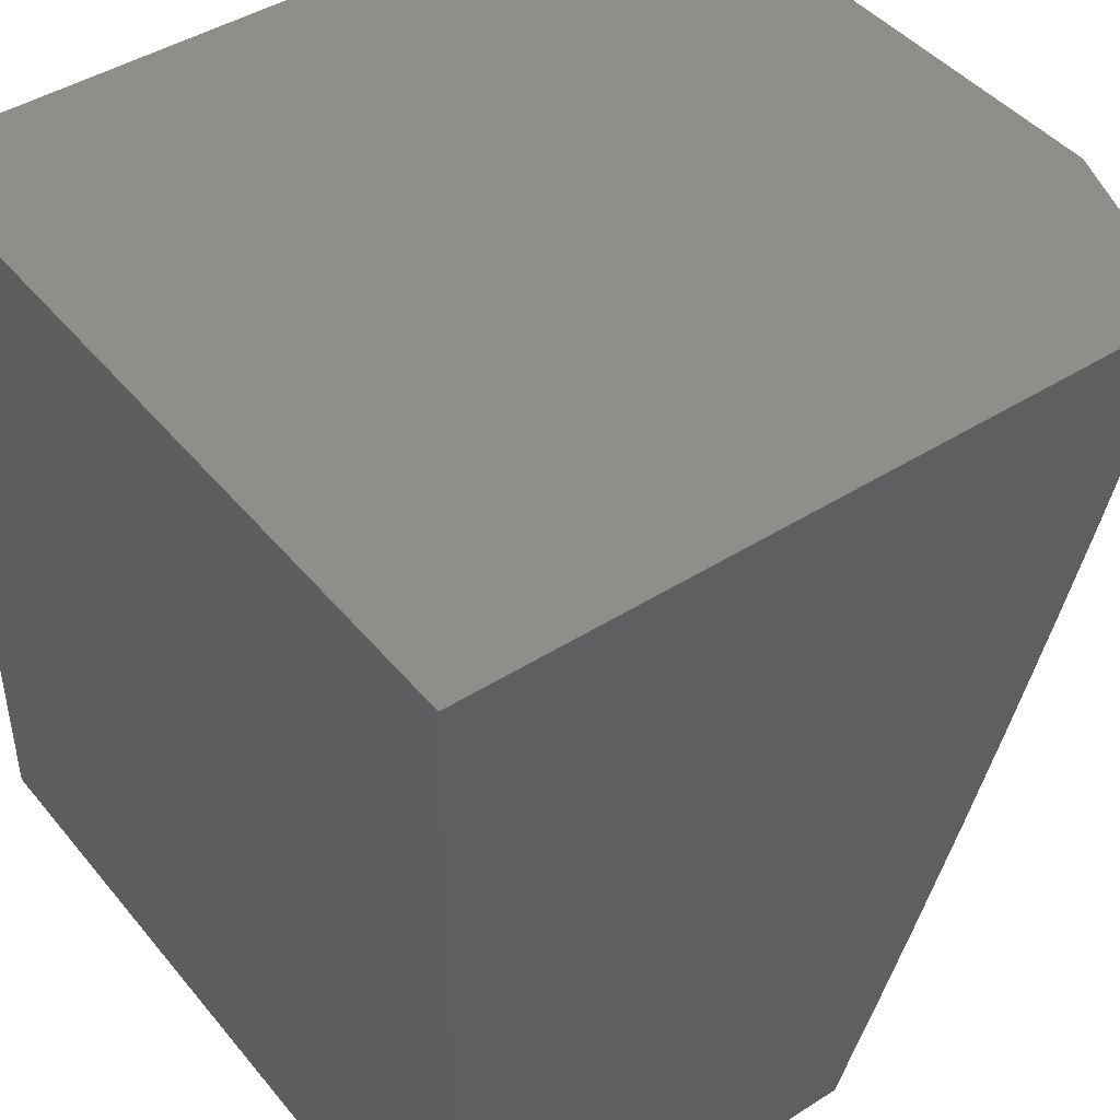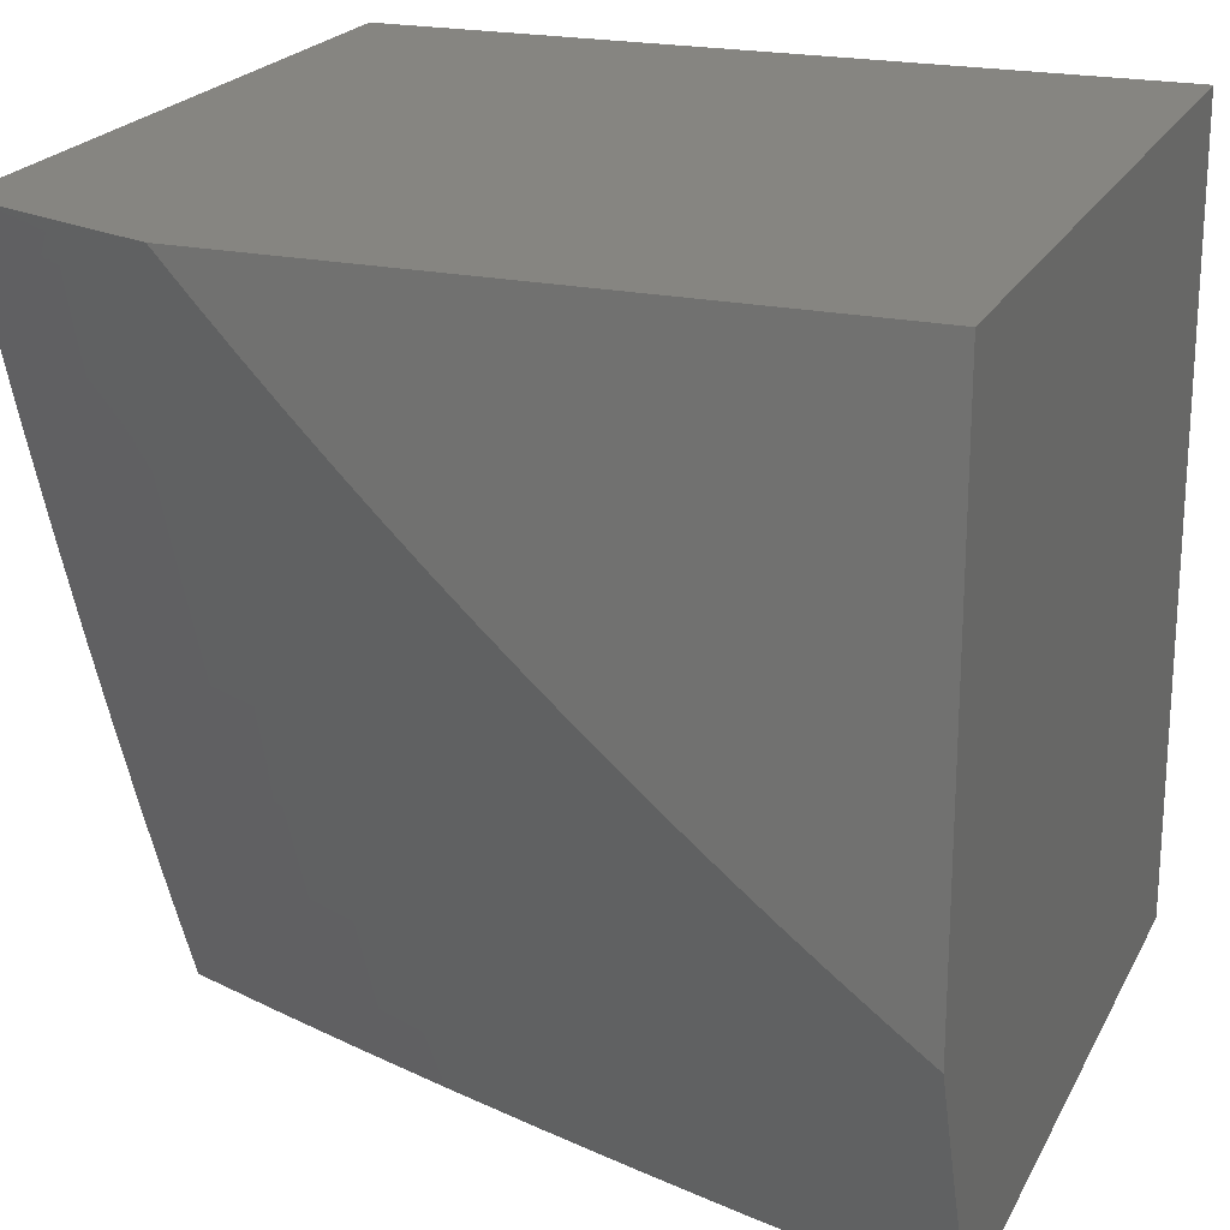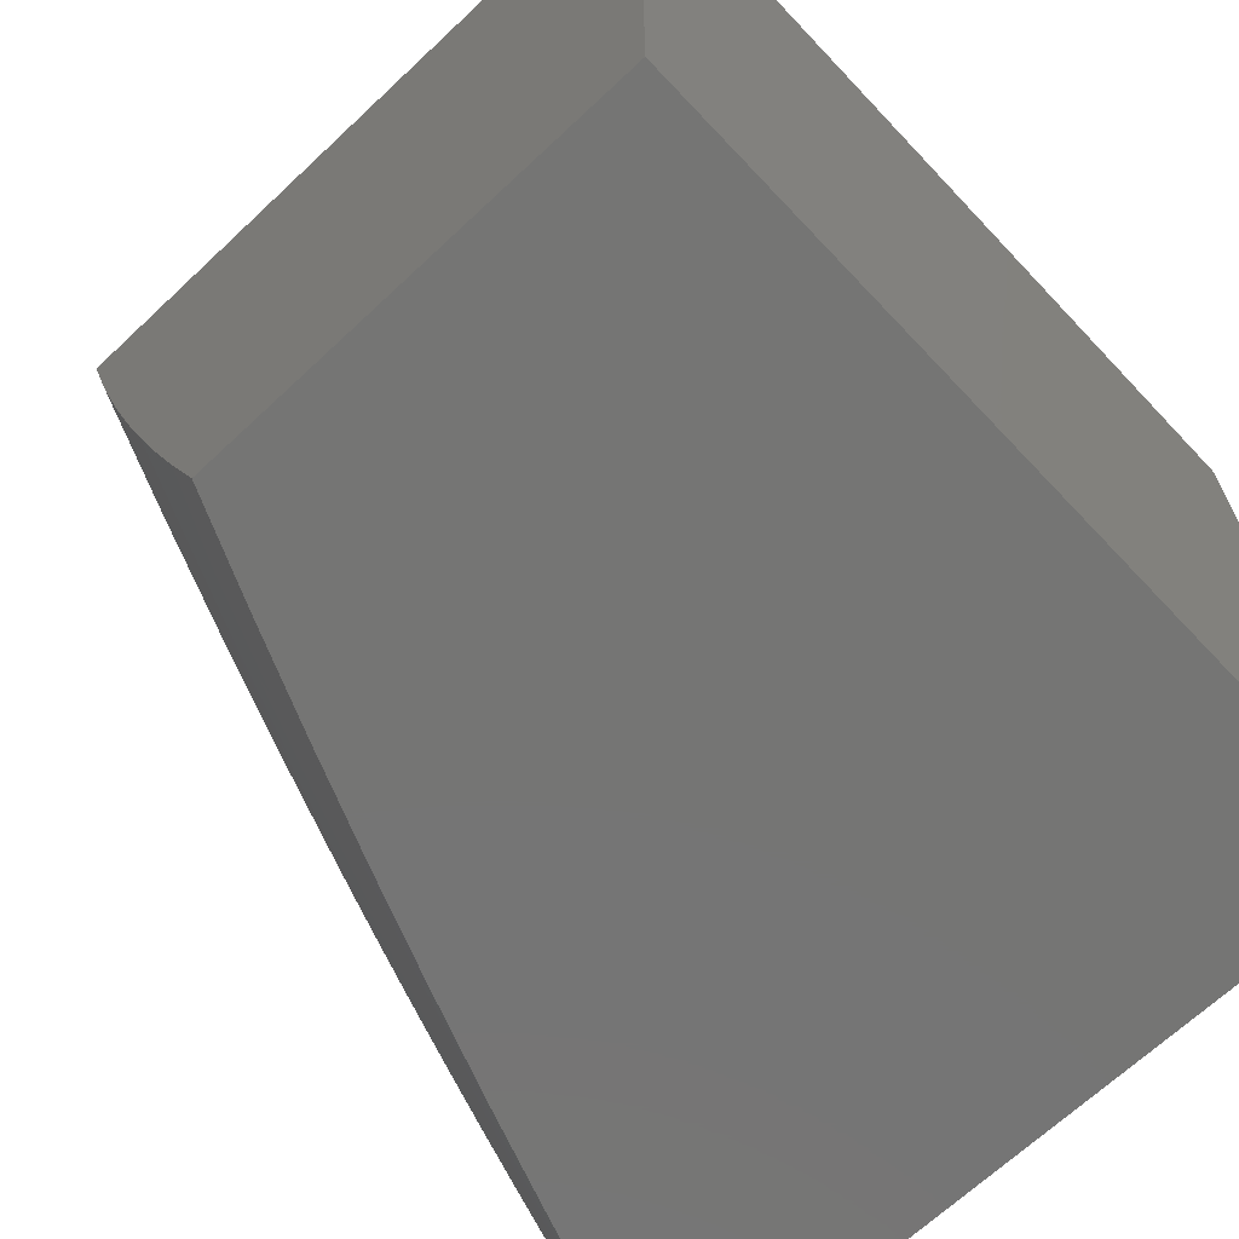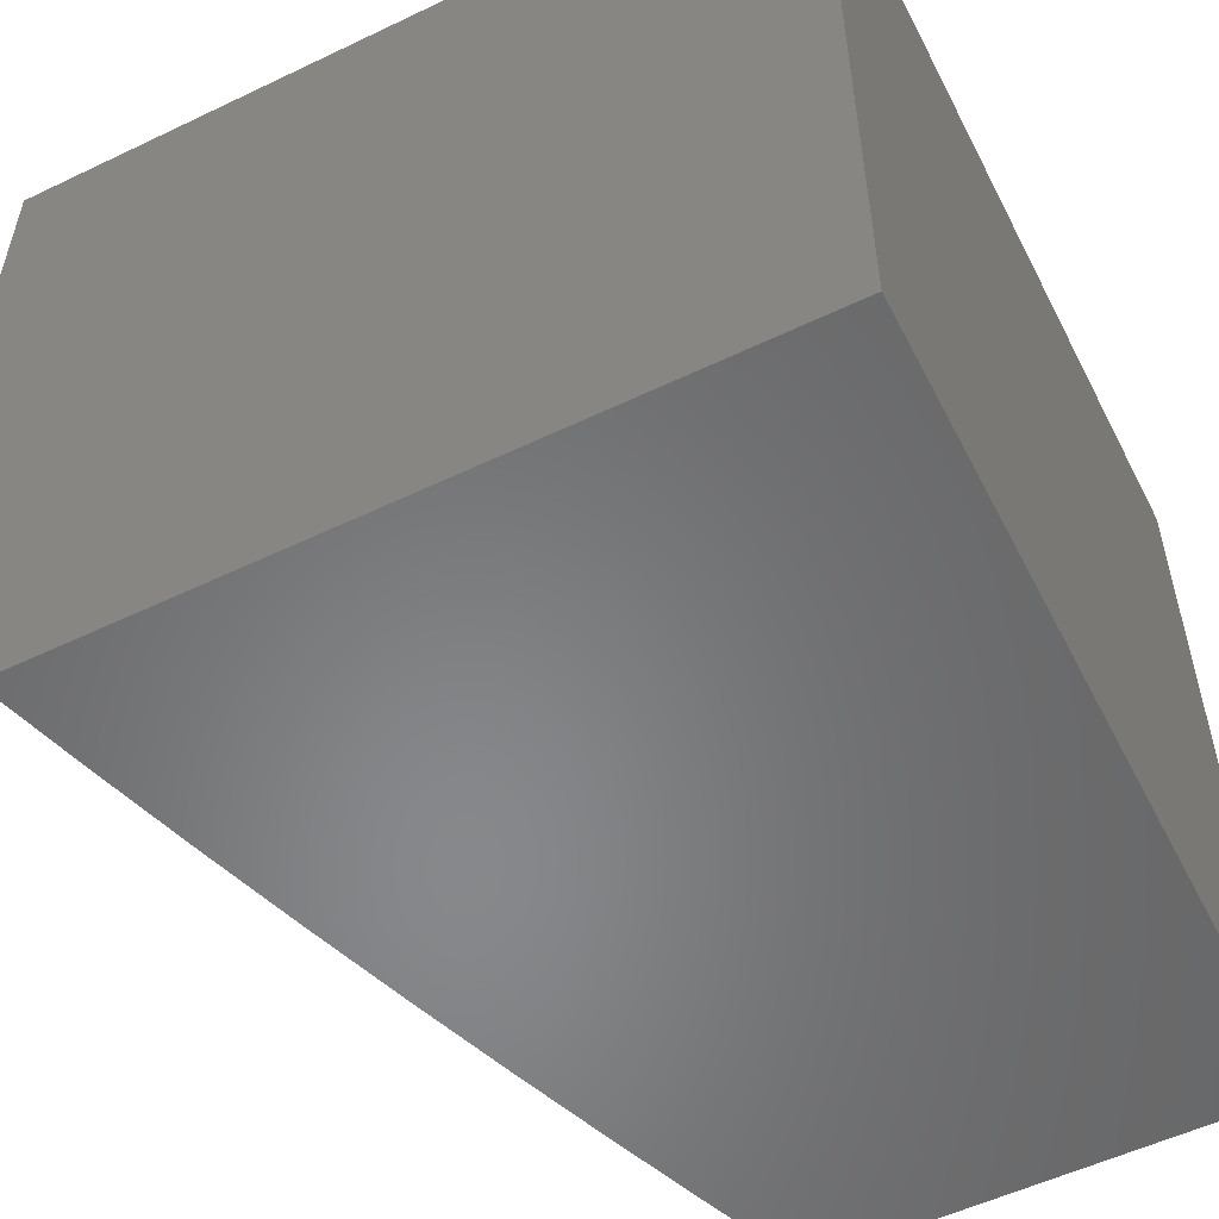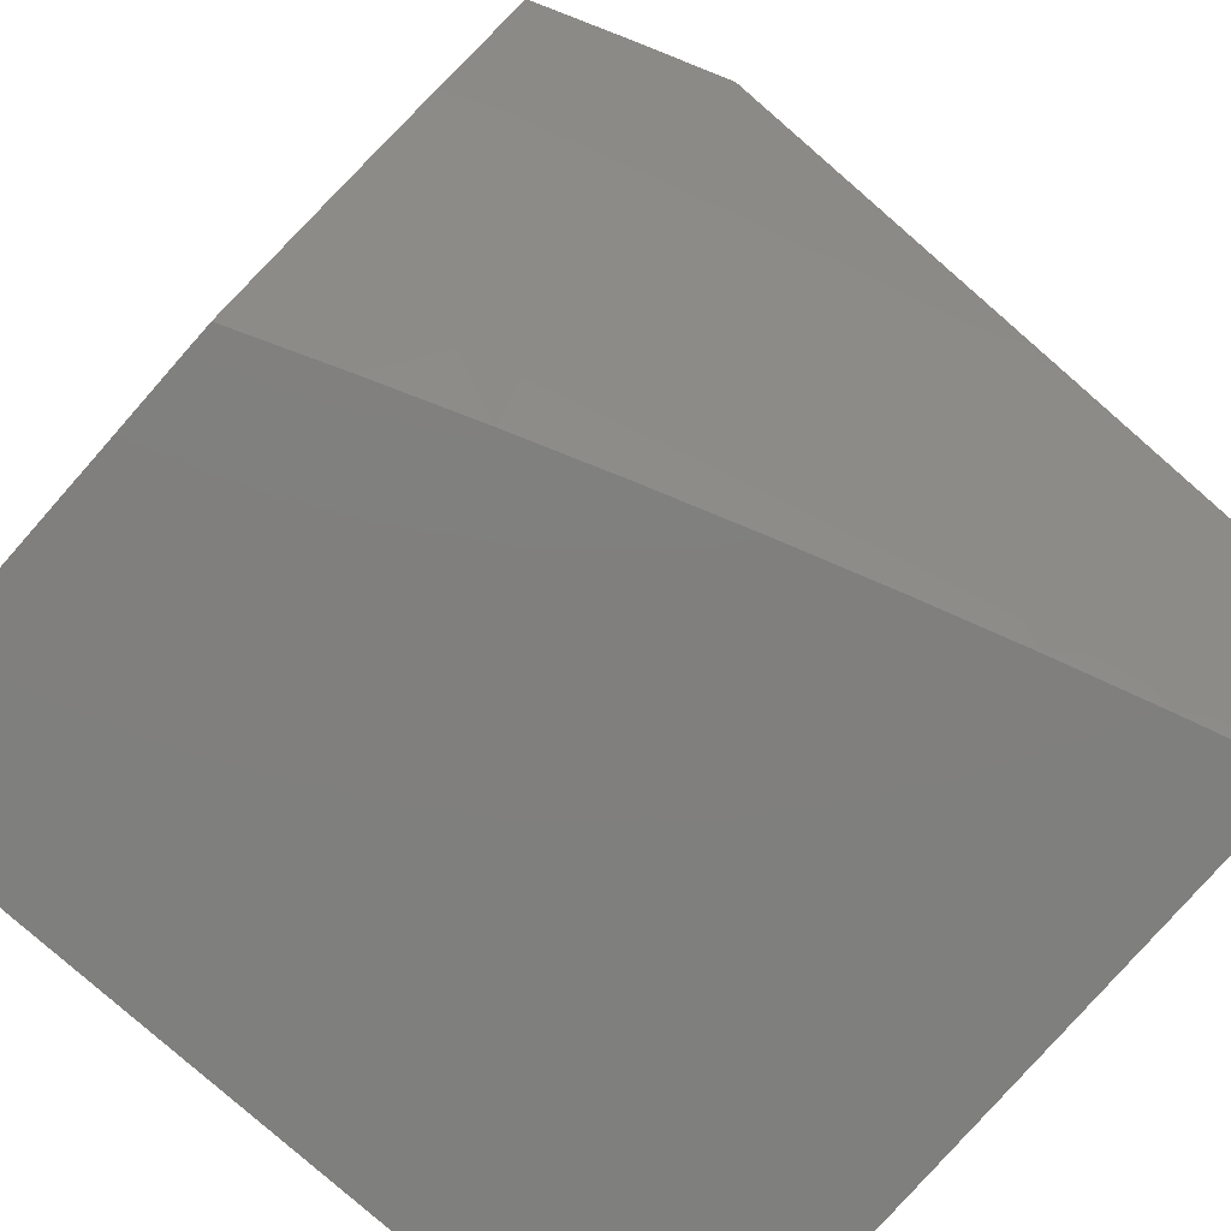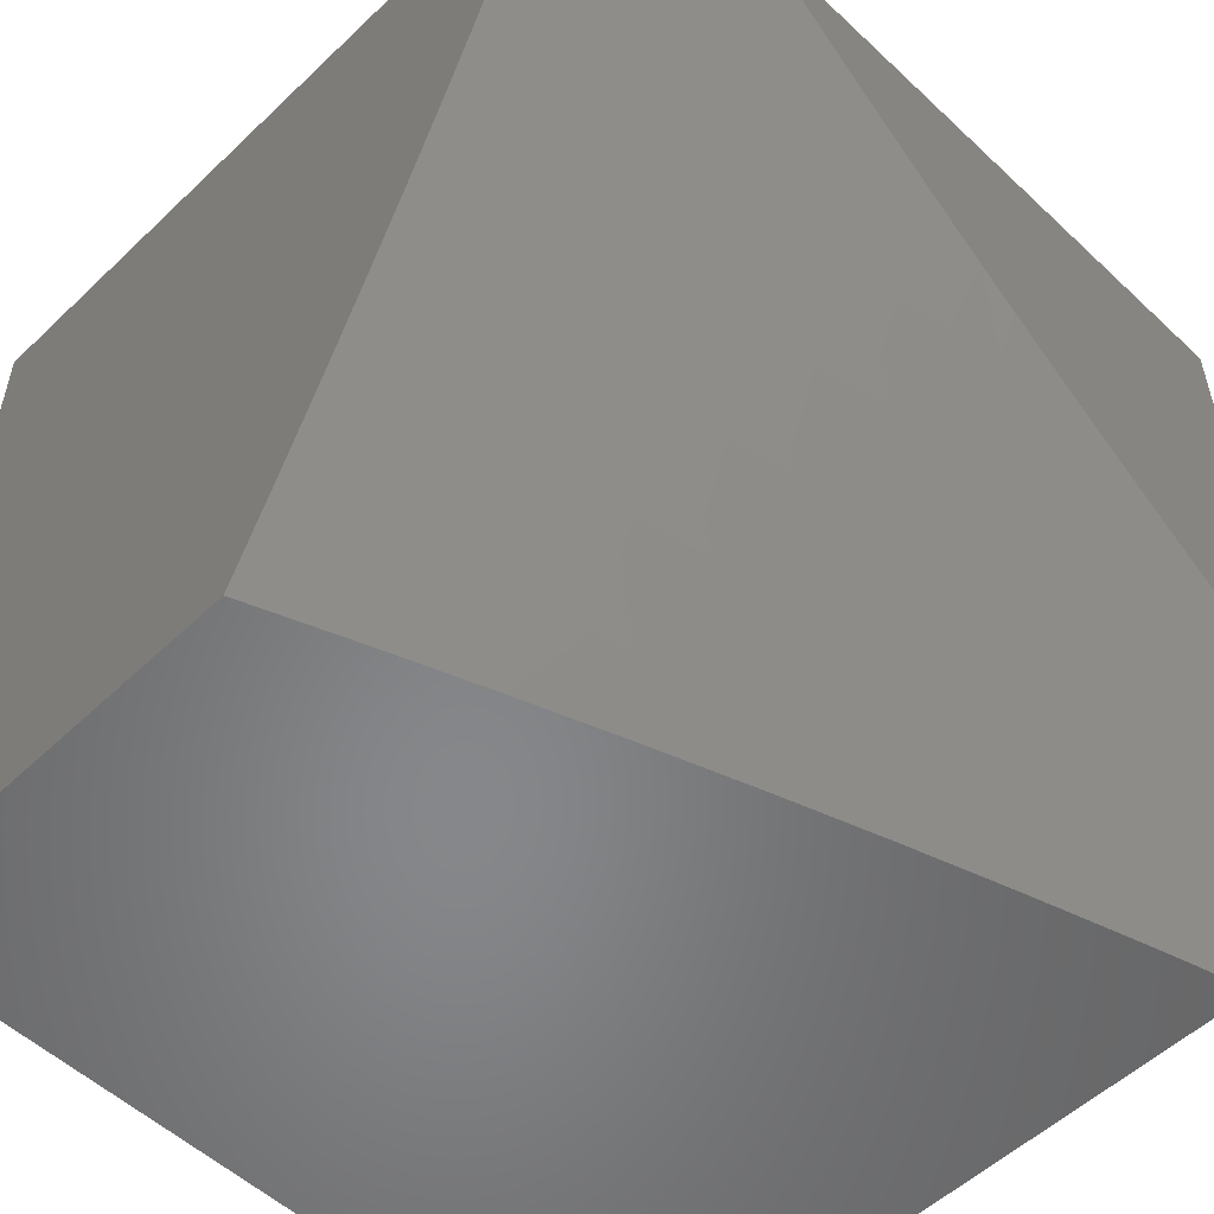
<metadata>
{"format":"stl","ext":"stl","renderer":"f3d","projection":"perspective","resolution":1024,"background":"white","views":[{"elev":44.3,"azim":143.5,"up":"+Y"},{"elev":21.3,"azim":-69.2,"up":"+Y"},{"elev":-67.2,"azim":43.3,"up":"+Z"},{"elev":-54.5,"azim":26.9,"up":"+Y"},{"elev":-79.4,"azim":-131.4,"up":"+Y"},{"elev":-54.0,"azim":-134.8,"up":"+Y"}]}
</metadata>
<code>
# stl→obj: 130 verts, 256 faces
v -9.956 -3 -3.877
v -9.91 -3 -4
v -9.896 -3.111 -3.94
v -9.868 -3.127 -4
v -9.853 -3.239 -3.94
v -9.825 -3.254 -4
v -9.808 -3.368 -3.94
v -9.781 -3.38 -4
v -9.761 -3.497 -3.94
v -9.735 -3.505 -4
v -9.711 -3.625 -3.94
v -9.687 -3.63 -4
v -9.66 -3.753 -3.94
v -9.637 -3.754 -4
v -9.607 -3.881 -3.94
v -9.586 -3.877 -4
v -9.533 -4 -4
v -9.58 -4 -3.877
v -9.627 -3.889 -3.88
v -9.68 -3.761 -3.88
v -9.731 -3.633 -3.88
v -9.78 -3.504 -3.88
v -9.828 -3.375 -3.88
v -9.873 -3.246 -3.88
v -9.917 -3.117 -3.88
v -9.936 -3.123 -3.82
v -10 -3 -3.753
v -9.956 -3.129 -3.76
v -10 -3.047 -3.71
v -9.975 -3.135 -3.7
v -10 -3.094 -3.667
v -9.994 -3.141 -3.64
v -10 -3.14 -3.623
v -9.95 -3.271 -3.64
v -10 -3.186 -3.579
v -9.968 -3.277 -3.58
v -10 -3.23 -3.533
v -9.986 -3.283 -3.52
v -10 -3.275 -3.488
v -9.958 -3.42 -3.46
v -10 -3.319 -3.441
v -9.976 -3.426 -3.399
v -10 -3.362 -3.394
v -10 -3.404 -3.347
v -9.993 -3.432 -3.339
v -10 -3.446 -3.299
v -9.944 -3.563 -3.339
v -9.961 -3.569 -3.279
v -9.911 -3.7 -3.279
v -9.927 -3.706 -3.219
v -9.875 -3.837 -3.219
v -9.891 -3.843 -3.159
v -9.836 -3.973 -3.159
v -9.852 -3.98 -3.098
v -9.835 -4 -3.127
v -9.867 -3.986 -3.038
v -9.872 -4 -3
v -9.905 -3.921 -3
v -9.646 -3.897 -3.82
v -9.627 -4 -3.753
v -9.665 -3.904 -3.76
v -9.684 -3.912 -3.7
v -9.718 -3.776 -3.76
v -9.737 -3.783 -3.7
v -9.77 -3.647 -3.76
v -9.789 -3.654 -3.7
v -9.819 -3.518 -3.76
v -9.838 -3.525 -3.7
v -9.867 -3.389 -3.76
v -9.886 -3.395 -3.7
v -9.912 -3.259 -3.76
v -9.931 -3.265 -3.7
v -9.671 -4 -3.629
v -9.702 -3.919 -3.64
v -9.755 -3.79 -3.64
v -9.807 -3.661 -3.64
v -9.857 -3.531 -3.64
v -9.904 -3.401 -3.64
v -9.72 -3.926 -3.58
v -9.714 -4 -3.504
v -9.737 -3.933 -3.52
v -9.755 -3.94 -3.46
v -9.791 -3.804 -3.52
v -9.809 -3.811 -3.46
v -9.843 -3.674 -3.52
v -9.86 -3.681 -3.46
v -9.893 -3.544 -3.52
v -9.91 -3.551 -3.46
v -9.941 -3.414 -3.52
v -9.756 -4 -3.379
v -9.772 -3.947 -3.399
v -9.826 -3.817 -3.399
v -9.878 -3.687 -3.399
v -9.928 -3.557 -3.399
v -9.788 -3.954 -3.339
v -9.796 -4 -3.253
v -9.805 -3.961 -3.279
v -9.821 -3.967 -3.219
v -9.859 -3.83 -3.279
v -9.921 -3.855 -3.038
v -9.937 -3.842 -3
v -9.969 -3.763 -3
v -9.974 -3.723 -3.038
v -10 -3.683 -3
v -10 -3.645 -3.051
v -9.958 -3.717 -3.098
v -10 -3.607 -3.102
v -9.943 -3.712 -3.159
v -9.993 -3.58 -3.159
v -9.977 -3.575 -3.219
v -10 -3.528 -3.201
v -10 -3.487 -3.25
v -10 -3.567 -3.152
v -9.893 -3.253 -3.82
v -9.847 -3.382 -3.82
v -9.8 -3.511 -3.82
v -9.751 -3.64 -3.82
v -9.699 -3.768 -3.82
v -9.923 -3.408 -3.58
v -9.875 -3.538 -3.58
v -9.825 -3.668 -3.58
v -9.773 -3.797 -3.58
v -9.894 -3.693 -3.339
v -9.842 -3.824 -3.339
v -9.906 -3.849 -3.098
v -10 -3 -3
v -9 -3 -3
v -9 -4 -3
v -9 -4 -4
v -9 -3 -4
f 1 2 3
f 3 2 4
f 3 4 5
f 5 4 6
f 5 6 7
f 7 6 8
f 7 8 9
f 9 8 10
f 9 10 11
f 11 10 12
f 11 12 13
f 13 12 14
f 13 14 15
f 15 14 16
f 15 16 17
f 17 18 15
f 15 18 19
f 15 19 13
f 13 19 20
f 13 20 11
f 11 20 21
f 11 21 9
f 9 21 22
f 9 22 7
f 7 22 23
f 7 23 5
f 5 23 24
f 5 24 3
f 3 24 25
f 3 25 1
f 1 25 26
f 1 26 27
f 27 26 28
f 27 28 29
f 29 28 30
f 29 30 31
f 31 30 32
f 31 32 33
f 33 32 34
f 33 34 35
f 35 34 36
f 35 36 37
f 37 36 38
f 37 38 39
f 39 38 40
f 39 40 41
f 41 40 42
f 41 42 43
f 43 42 44
f 44 42 45
f 44 45 46
f 46 45 47
f 46 47 48
f 48 47 49
f 48 49 50
f 50 49 51
f 50 51 52
f 52 51 53
f 52 53 54
f 54 53 55
f 54 55 56
f 56 55 57
f 56 57 58
f 19 18 59
f 59 18 60
f 59 60 61
f 61 60 62
f 61 62 63
f 63 62 64
f 63 64 65
f 65 64 66
f 65 66 67
f 67 66 68
f 67 68 69
f 69 68 70
f 69 70 71
f 71 70 72
f 71 72 28
f 28 72 30
f 60 73 62
f 62 73 74
f 62 74 64
f 64 74 75
f 64 75 66
f 66 75 76
f 66 76 68
f 68 76 77
f 68 77 70
f 70 77 78
f 70 78 72
f 72 78 34
f 72 34 30
f 30 34 32
f 74 73 79
f 79 73 80
f 79 80 81
f 81 80 82
f 81 82 83
f 83 82 84
f 83 84 85
f 85 84 86
f 85 86 87
f 87 86 88
f 87 88 89
f 89 88 40
f 89 40 38
f 80 90 82
f 82 90 91
f 82 91 84
f 84 91 92
f 84 92 86
f 86 92 93
f 86 93 88
f 88 93 94
f 88 94 40
f 40 94 42
f 91 90 95
f 95 90 96
f 95 96 97
f 97 96 98
f 97 98 99
f 99 98 51
f 99 51 49
f 96 55 98
f 98 55 53
f 98 53 51
f 56 58 100
f 100 58 101
f 100 101 102
f 100 102 103
f 103 102 104
f 103 104 105
f 103 105 106
f 106 105 107
f 106 107 108
f 108 107 109
f 108 109 110
f 110 109 111
f 110 111 112
f 107 113 109
f 109 113 111
f 110 112 48
f 48 112 46
f 71 28 26
f 26 25 114
f 114 25 24
f 114 24 115
f 115 24 23
f 115 23 116
f 116 23 22
f 116 22 117
f 117 22 21
f 117 21 118
f 118 21 20
f 118 20 59
f 59 20 19
f 69 71 114
f 114 71 26
f 69 114 115
f 89 38 36
f 36 34 119
f 119 34 78
f 119 78 120
f 120 78 77
f 120 77 121
f 121 77 76
f 121 76 122
f 122 76 75
f 122 75 79
f 79 75 74
f 67 69 115
f 67 115 116
f 87 89 119
f 119 89 36
f 87 119 120
f 47 45 42
f 47 42 94
f 65 67 116
f 65 116 117
f 85 87 120
f 85 120 121
f 47 94 123
f 123 94 93
f 123 93 124
f 124 93 92
f 124 92 95
f 95 92 91
f 108 110 50
f 50 110 48
f 63 65 117
f 63 117 118
f 83 85 121
f 83 121 122
f 99 49 123
f 123 49 47
f 99 123 124
f 50 52 108
f 108 52 125
f 108 125 106
f 106 125 100
f 106 100 103
f 61 63 118
f 61 118 59
f 81 83 122
f 81 122 79
f 97 99 124
f 97 124 95
f 56 100 125
f 56 125 54
f 54 125 52
f 126 104 127
f 127 104 102
f 127 102 128
f 128 102 101
f 128 101 58
f 58 57 128
f 57 55 128
f 128 55 96
f 128 96 90
f 90 80 128
f 128 80 73
f 128 73 60
f 128 60 129
f 129 60 18
f 129 18 17
f 17 16 129
f 129 16 14
f 129 14 130
f 130 14 12
f 130 12 10
f 10 8 130
f 130 8 6
f 130 6 4
f 4 2 130
f 27 29 126
f 126 29 31
f 126 31 33
f 33 35 126
f 126 35 37
f 126 37 39
f 39 41 126
f 126 41 43
f 126 43 44
f 44 46 126
f 126 46 112
f 126 112 111
f 111 113 126
f 126 113 107
f 126 107 105
f 105 104 126
f 2 1 130
f 130 1 27
f 130 27 127
f 127 27 126
f 128 129 127
f 127 129 130

</code>
